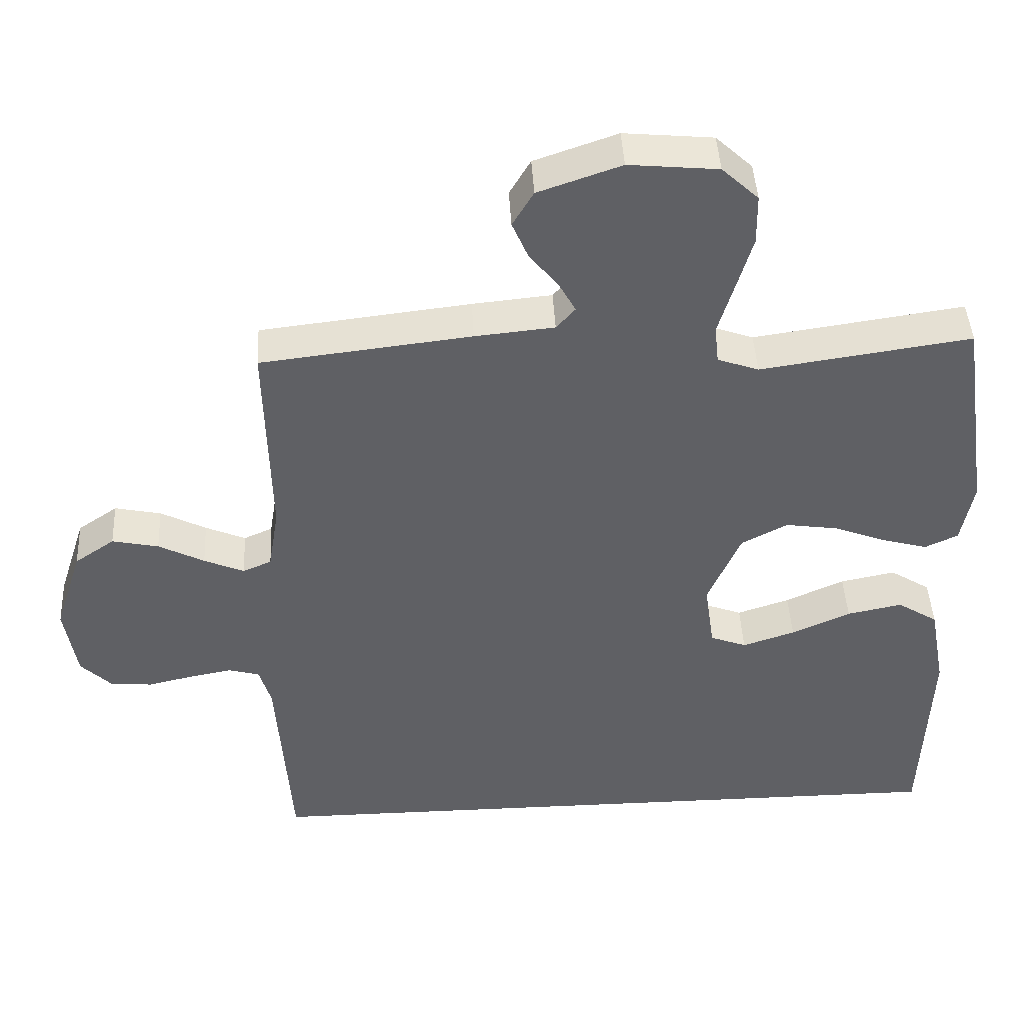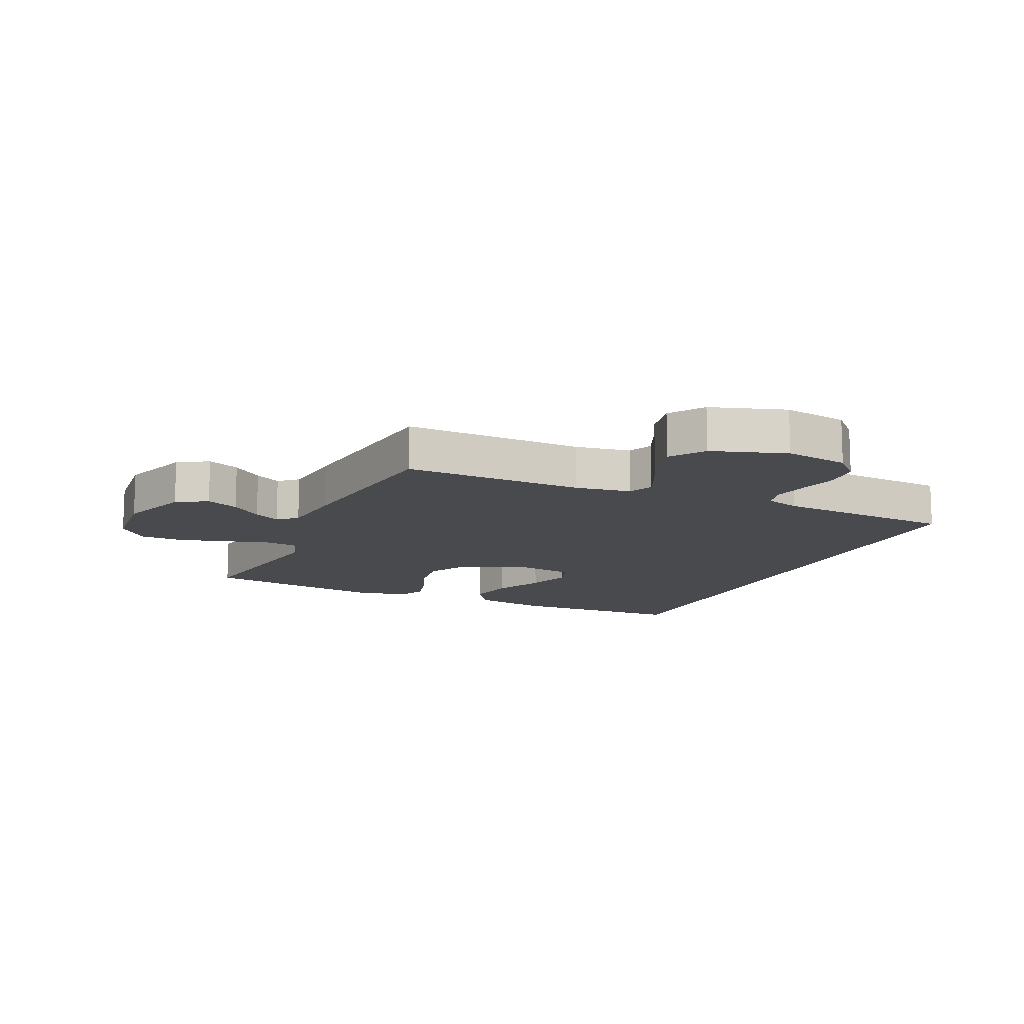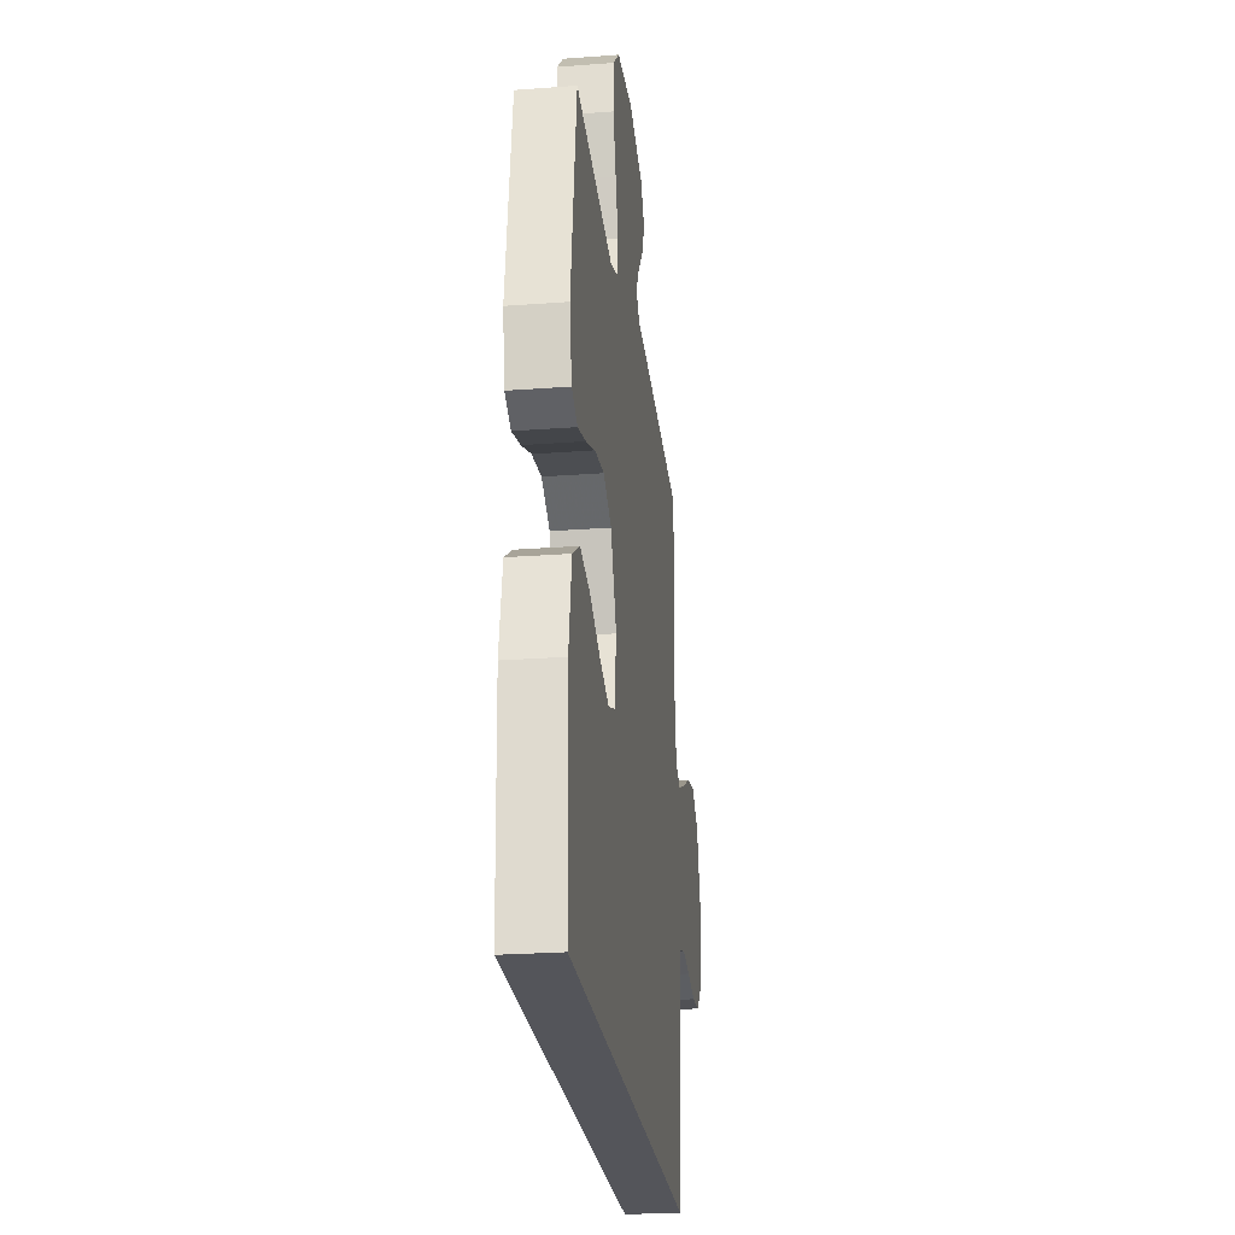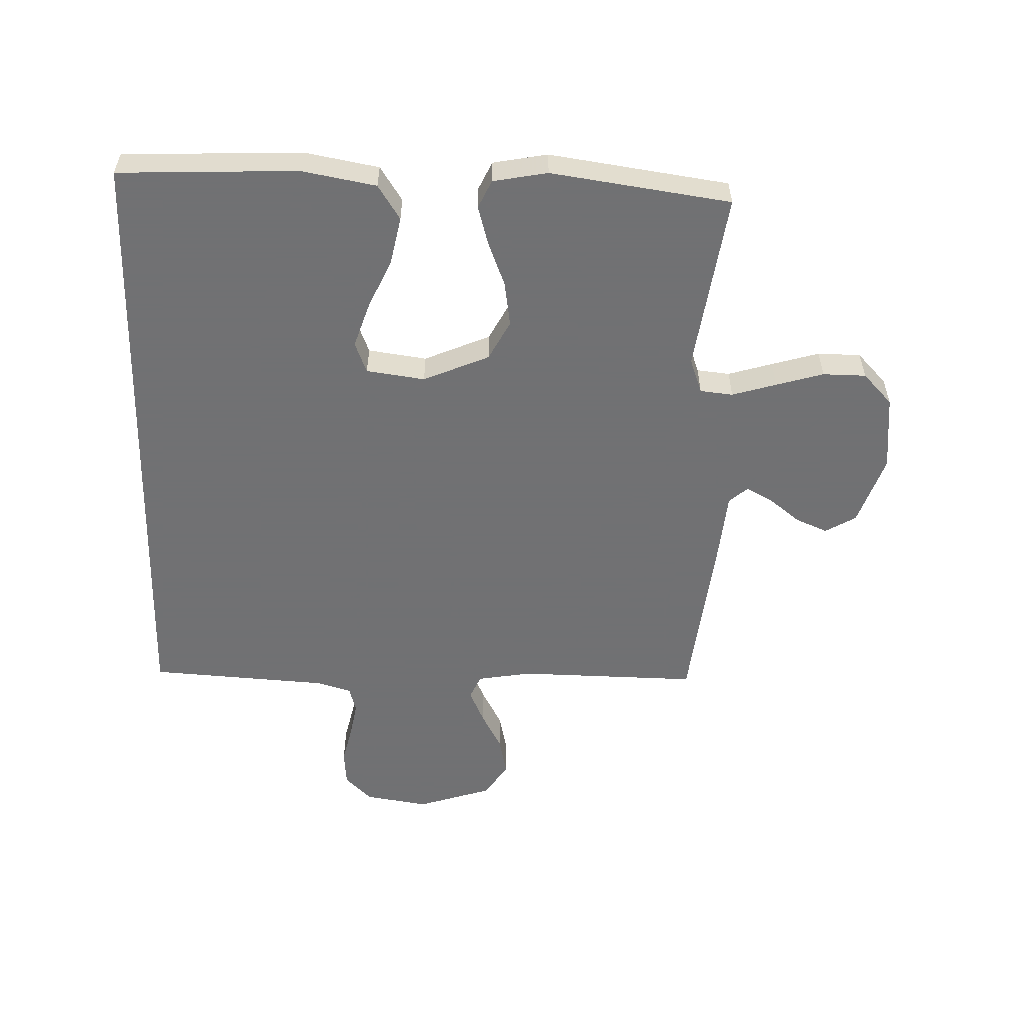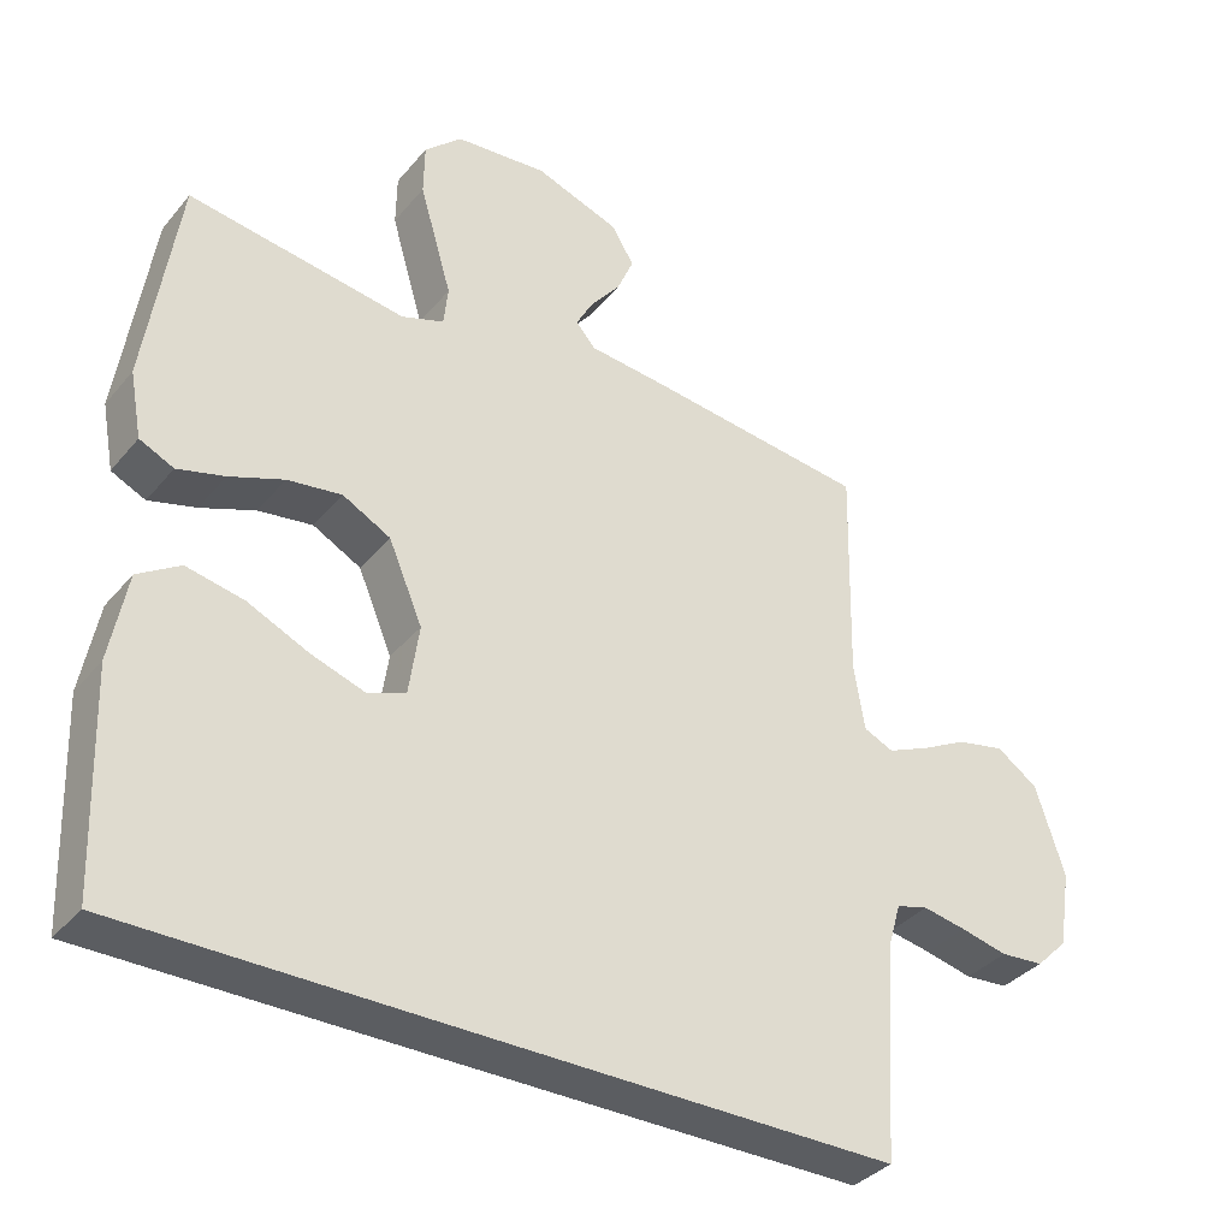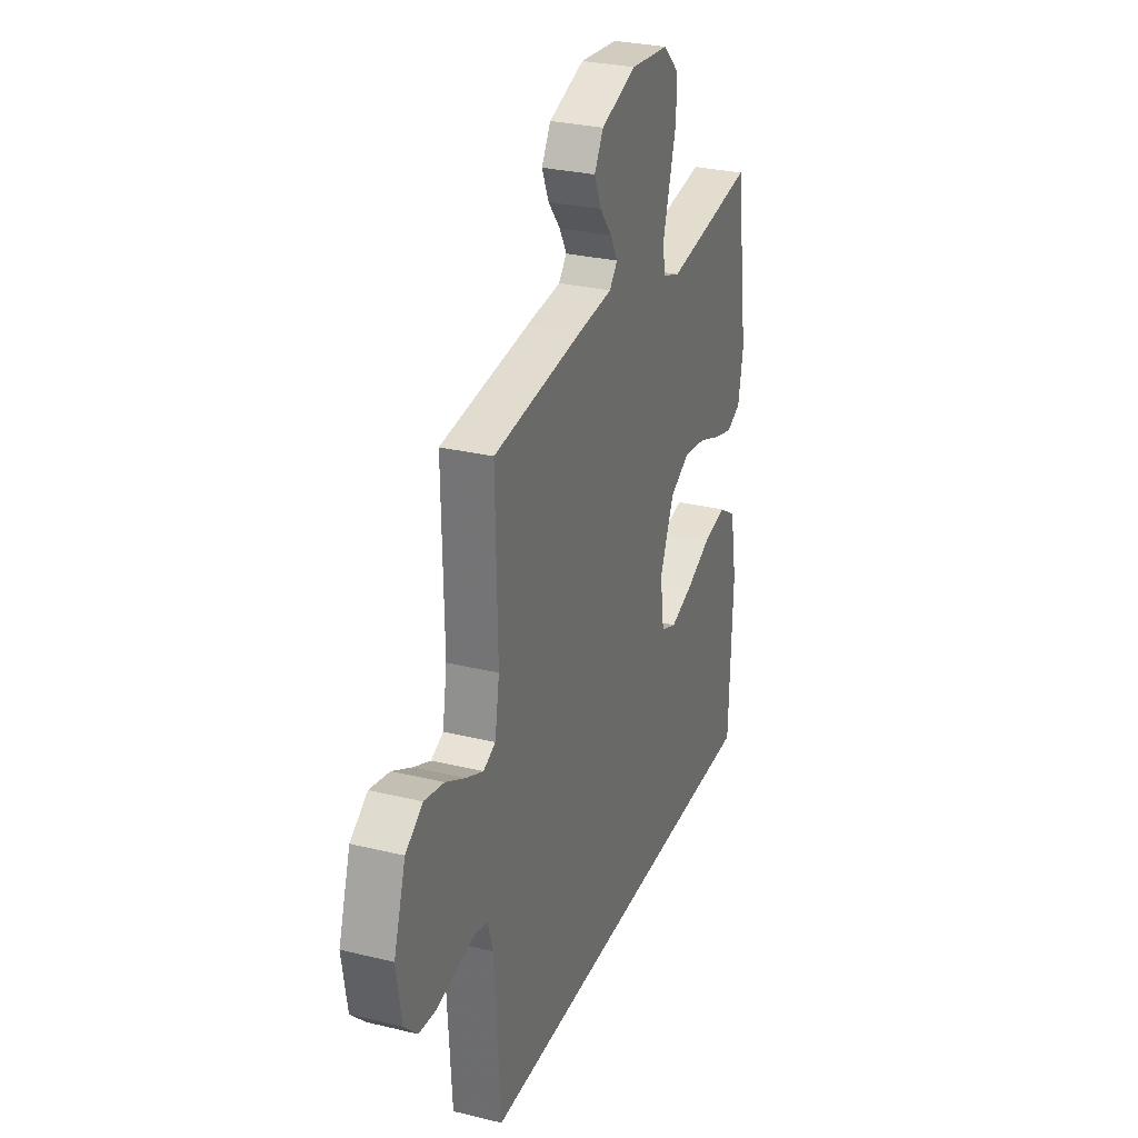
<metadata>
{"format":"obj","ext":"obj","renderer":"f3d","projection":"perspective","resolution":1024,"background":"white","views":[{"elev":44.4,"azim":177.0,"up":"+Z"},{"elev":-12.8,"azim":65.6,"up":"+Y"},{"elev":-24.9,"azim":-83.0,"up":"+Z"},{"elev":-55.3,"azim":-91.5,"up":"+Y"},{"elev":-36.0,"azim":-34.3,"up":"+Z"},{"elev":28.8,"azim":110.0,"up":"+Z"}]}
</metadata>
<code>
v 0.5 0.07 0.5
v 0.494 0.07 0.2
v 0.509 0.07 0.108
v 0.55 0.07 0.09
v 0.607 0.07 0.115
v 0.672 0.07 0.149
v 0.738 0.07 0.163
v 0.795 0.07 0.124
v 0.835 0.07 0
v 0.818 0.07 -0.107
v 0.774 0.07 -0.151
v 0.714 0.07 -0.156
v 0.649 0.07 -0.141
v 0.589 0.07 -0.13
v 0.545 0.07 -0.142
v 0.528 0.07 -0.2
v 0.508 0.07 -0.5
v -0.526 0.07 -0.5
v -0.537 0.07 -0.2
v -0.514 0.07 -0.076
v -0.456 0.07 -0.039
v -0.377 0.07 -0.055
v -0.293 0.07 -0.093
v -0.218 0.07 -0.118
v -0.166 0.07 -0.098
v -0.152 0.07 0
v -0.199 0.07 0.11
v -0.265 0.07 0.145
v -0.34 0.07 0.134
v -0.415 0.07 0.105
v -0.48 0.07 0.087
v -0.527 0.07 0.109
v -0.544 0.07 0.2
v -0.5 0.07 0.5
v -0.2 0.07 0.456
v -0.141 0.07 0.477
v -0.135 0.07 0.532
v -0.157 0.07 0.606
v -0.18 0.07 0.685
v -0.179 0.07 0.757
v -0.127 0.07 0.806
v 0 0.07 0.818
v 0.118 0.07 0.777
v 0.148 0.07 0.726
v 0.125 0.07 0.672
v 0.084 0.07 0.621
v 0.06 0.07 0.577
v 0.087 0.07 0.546
v 0.2 0.07 0.535
v 0.5 0 0.5
v 0.494 0 0.2
v 0.509 0 0.108
v 0.55 0 0.09
v 0.607 0 0.115
v 0.672 0 0.149
v 0.738 0 0.163
v 0.795 0 0.124
v 0.835 0 0
v 0.818 0 -0.107
v 0.774 0 -0.151
v 0.714 0 -0.156
v 0.649 0 -0.141
v 0.589 0 -0.13
v 0.545 0 -0.142
v 0.528 0 -0.2
v 0.508 0 -0.5
v -0.526 0 -0.5
v -0.537 0 -0.2
v -0.514 0 -0.076
v -0.456 0 -0.039
v -0.377 0 -0.055
v -0.293 0 -0.093
v -0.218 0 -0.118
v -0.166 0 -0.098
v -0.152 0 0
v -0.199 0 0.11
v -0.265 0 0.145
v -0.34 0 0.134
v -0.415 0 0.105
v -0.48 0 0.087
v -0.527 0 0.109
v -0.544 0 0.2
v -0.5 0 0.5
v -0.2 0 0.456
v -0.141 0 0.477
v -0.135 0 0.532
v -0.157 0 0.606
v -0.18 0 0.685
v -0.179 0 0.757
v -0.127 0 0.806
v 0 0 0.818
v 0.118 0 0.777
v 0.148 0 0.726
v 0.125 0 0.672
v 0.084 0 0.621
v 0.06 0 0.577
v 0.087 0 0.546
v 0.2 0 0.535
f 48 49 1 2
f 43 44 45 46
f 43 46 47
f 42 43 47
f 41 42 47
f 40 41 47
f 37 38 39 40
f 37 40 47 48
f 32 33 34 35
f 32 35 36
f 29 30 31 32
f 28 29 32 36
f 27 28 36
f 26 27 36
f 20 21 22 23
f 20 23 24
f 19 20 24
f 16 17 18 19
f 15 16 19 24
f 14 15 24 25
f 10 11 12 13
f 10 13 14
f 5 6 7 8
f 4 5 8 9
f 37 48 2 3
f 26 36 37 3
f 25 26 3 4
f 10 14 25
f 4 9 10 25
f 51 50 98 97
f 95 94 93 92
f 96 95 92
f 96 92 91
f 96 91 90
f 96 90 89
f 89 88 87 86
f 97 96 89 86
f 84 83 82 81
f 85 84 81
f 81 80 79 78
f 85 81 78 77
f 85 77 76
f 85 76 75
f 72 71 70 69
f 73 72 69
f 73 69 68
f 68 67 66 65
f 73 68 65 64
f 74 73 64 63
f 62 61 60 59
f 63 62 59
f 57 56 55 54
f 58 57 54 53
f 52 51 97 86
f 52 86 85 75
f 53 52 75 74
f 74 63 59
f 74 59 58 53
f 1 50 51 2
f 2 51 52 3
f 3 52 53 4
f 4 53 54 5
f 5 54 55 6
f 6 55 56 7
f 7 56 57 8
f 8 57 58 9
f 9 58 59 10
f 10 59 60 11
f 11 60 61 12
f 12 61 62 13
f 13 62 63 14
f 14 63 64 15
f 15 64 65 16
f 16 65 66 17
f 17 66 67 18
f 18 67 68 19
f 19 68 69 20
f 20 69 70 21
f 21 70 71 22
f 22 71 72 23
f 23 72 73 24
f 24 73 74 25
f 25 74 75 26
f 26 75 76 27
f 27 76 77 28
f 28 77 78 29
f 29 78 79 30
f 30 79 80 31
f 31 80 81 32
f 32 81 82 33
f 33 82 83 34
f 34 83 84 35
f 35 84 85 36
f 36 85 86 37
f 37 86 87 38
f 38 87 88 39
f 39 88 89 40
f 40 89 90 41
f 41 90 91 42
f 42 91 92 43
f 43 92 93 44
f 44 93 94 45
f 45 94 95 46
f 46 95 96 47
f 47 96 97 48
f 48 97 98 49
f 49 98 50 1

</code>
